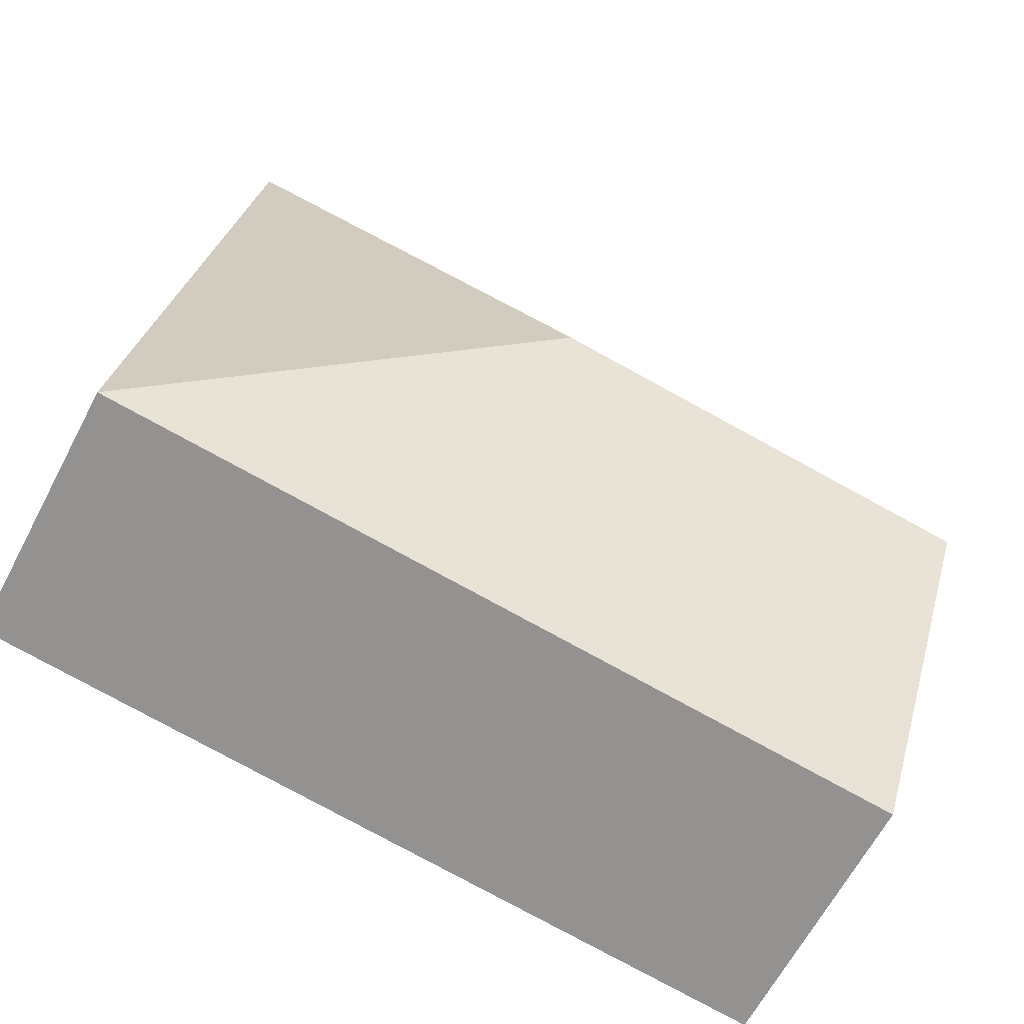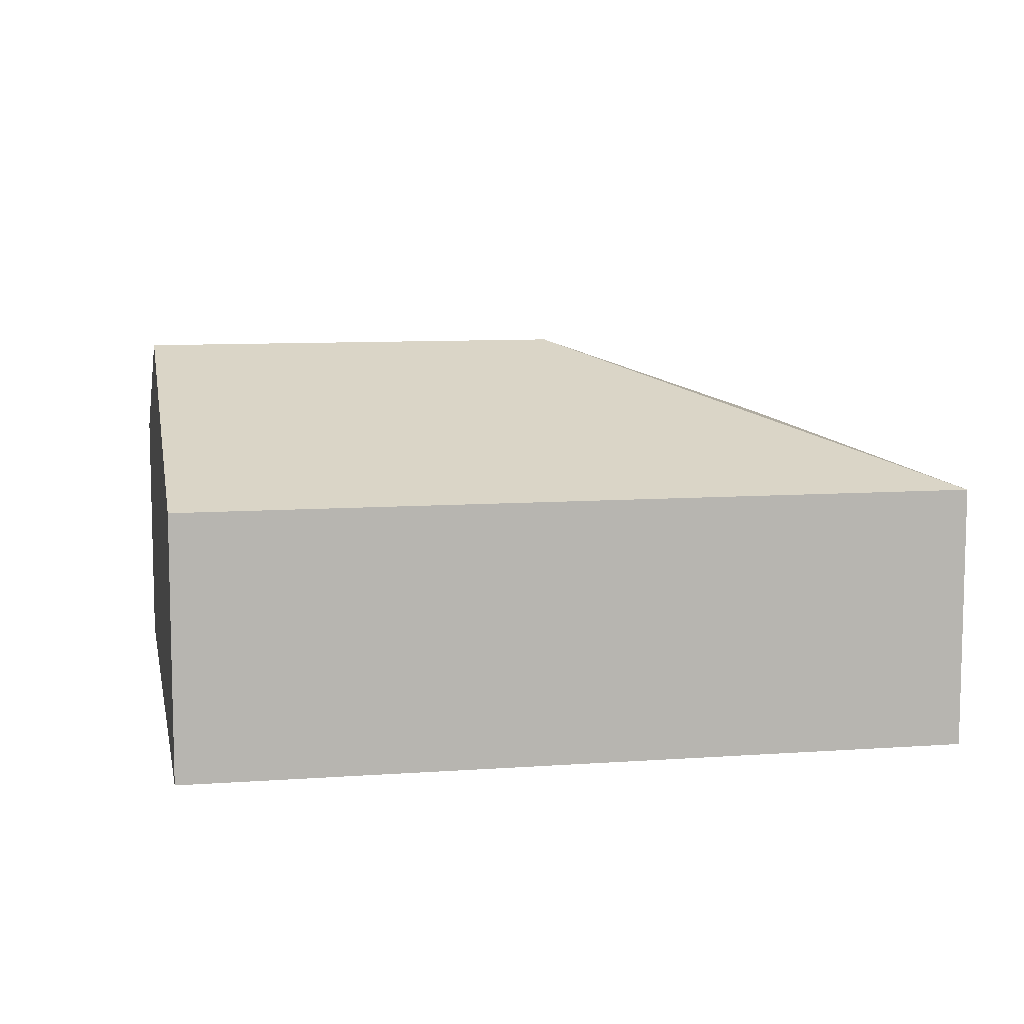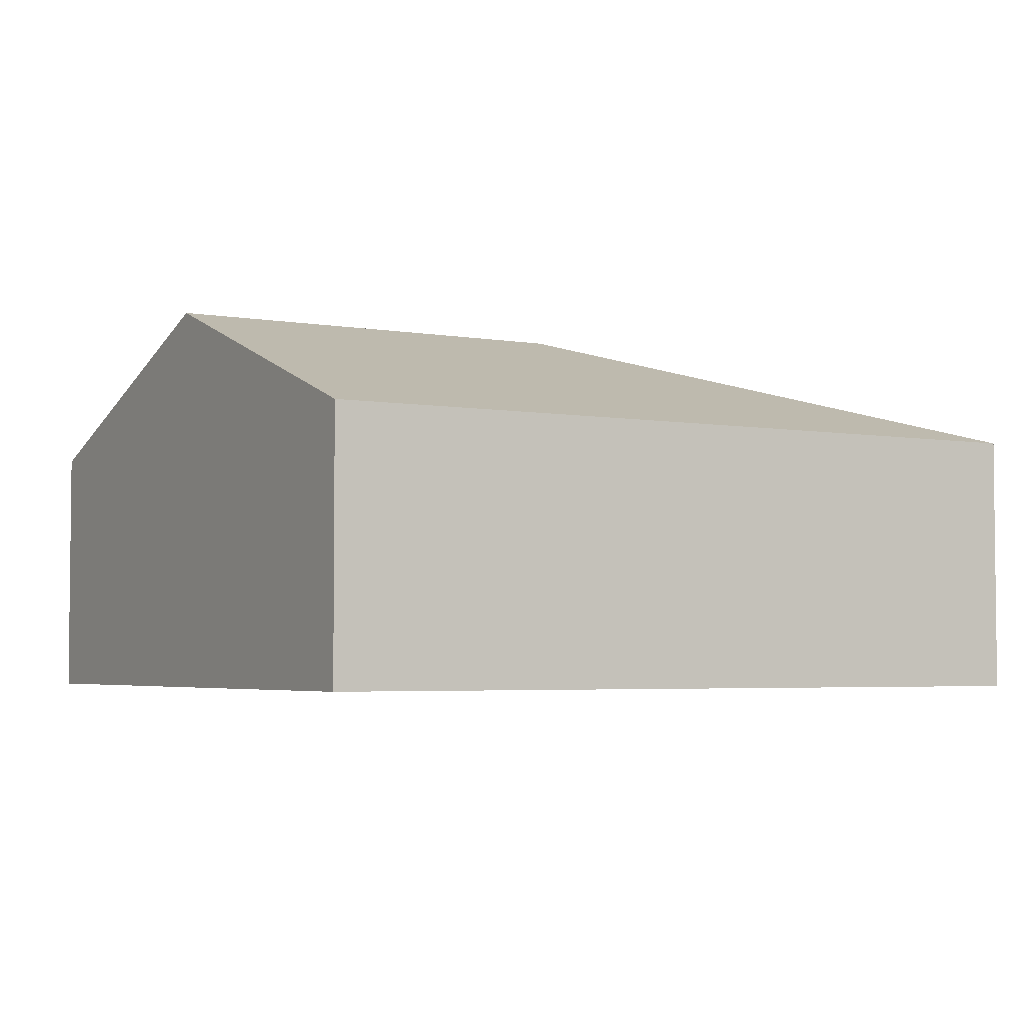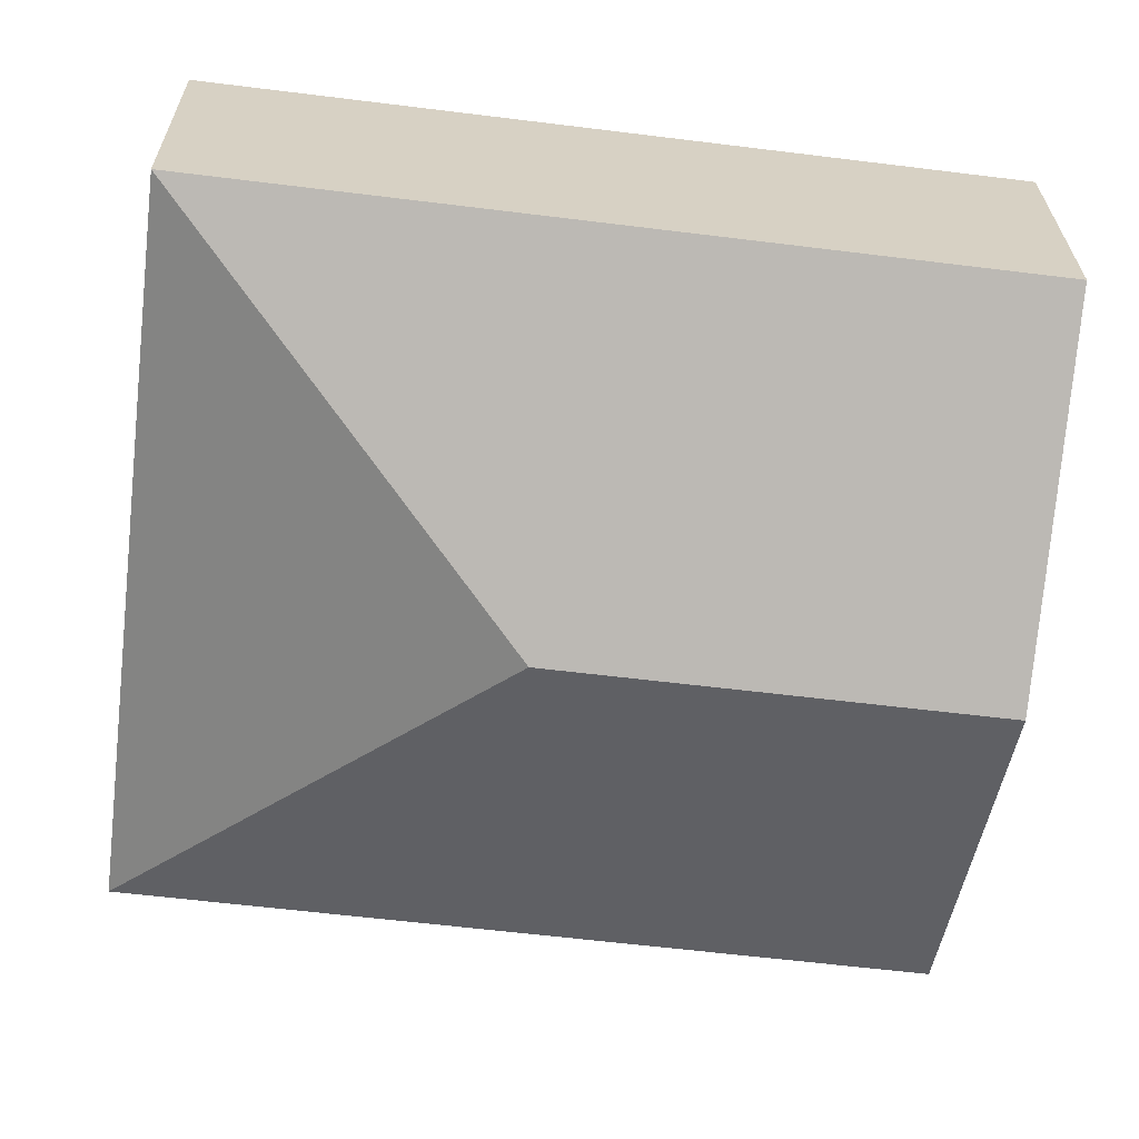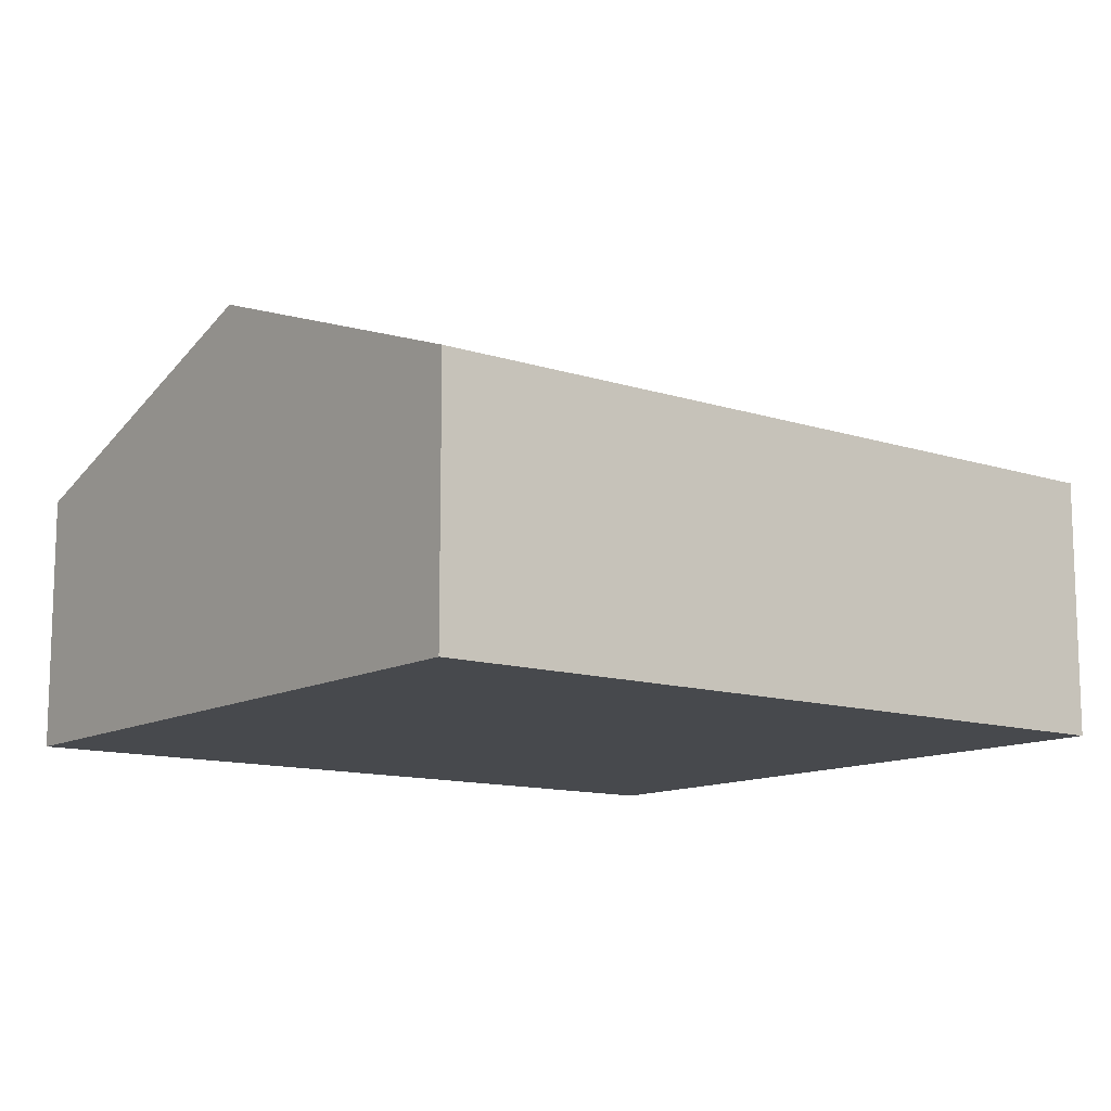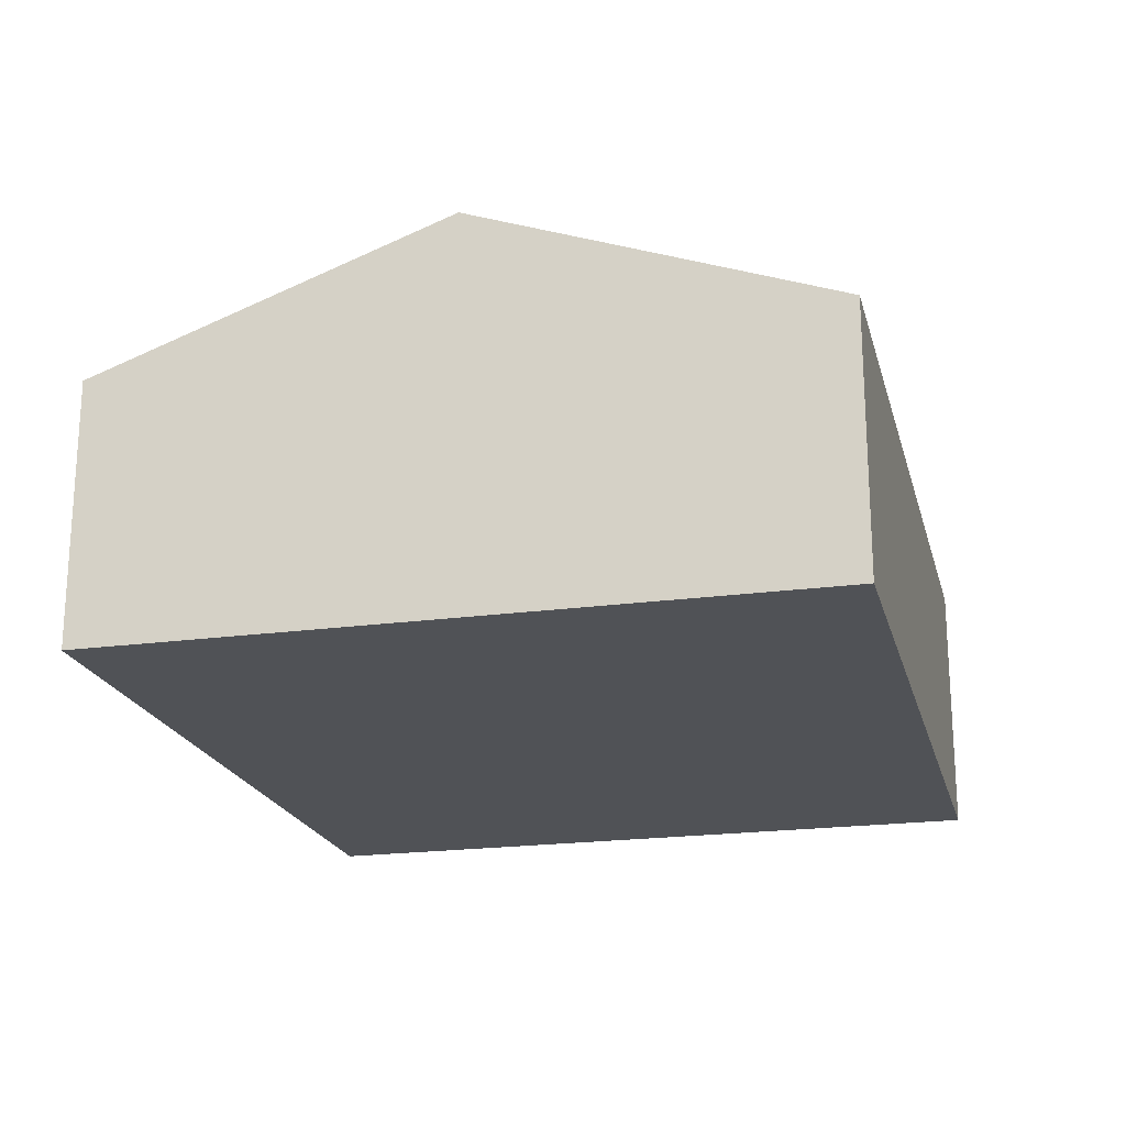
<metadata>
{"format":"obj","ext":"obj","renderer":"f3d","projection":"perspective","resolution":1024,"background":"white","views":[{"elev":-64.1,"azim":152.3,"up":"+Z"},{"elev":9.1,"azim":-18.1,"up":"+Y"},{"elev":-3.9,"azim":-37.7,"up":"+Y"},{"elev":26.6,"azim":179.5,"up":"+Z"},{"elev":-12.0,"azim":-44.9,"up":"+Y"},{"elev":-20.7,"azim":-83.4,"up":"+Y"}]}
</metadata>
<code>
v  0.32 2.759 -2.515
v  6.185 1.854 -4.323
v  0.64 1.854 -5.029
v  3.35 2.759 -2.129
v  5.544 1.854 0.706
v  0 1.854 1.135e-16
v  0 0 0
v  5.544 -4.323e-17 0.706
v  6.185 2.647e-16 -4.323
v  0.64 3.079e-16 -5.029
v  0.32 1.54e-16 -2.515
g defaultobject
f 1 2 3
f 2 1 4
f 4 5 2
f 6 4 1
f 4 6 5
f 7 5 6
f 5 7 8
f 8 2 5
f 2 8 9
f 9 3 2
f 3 9 10
f 1 7 6
f 7 1 3
f 7 3 11
f 11 3 10
f 7 9 8
f 9 7 11
f 9 11 10

</code>
